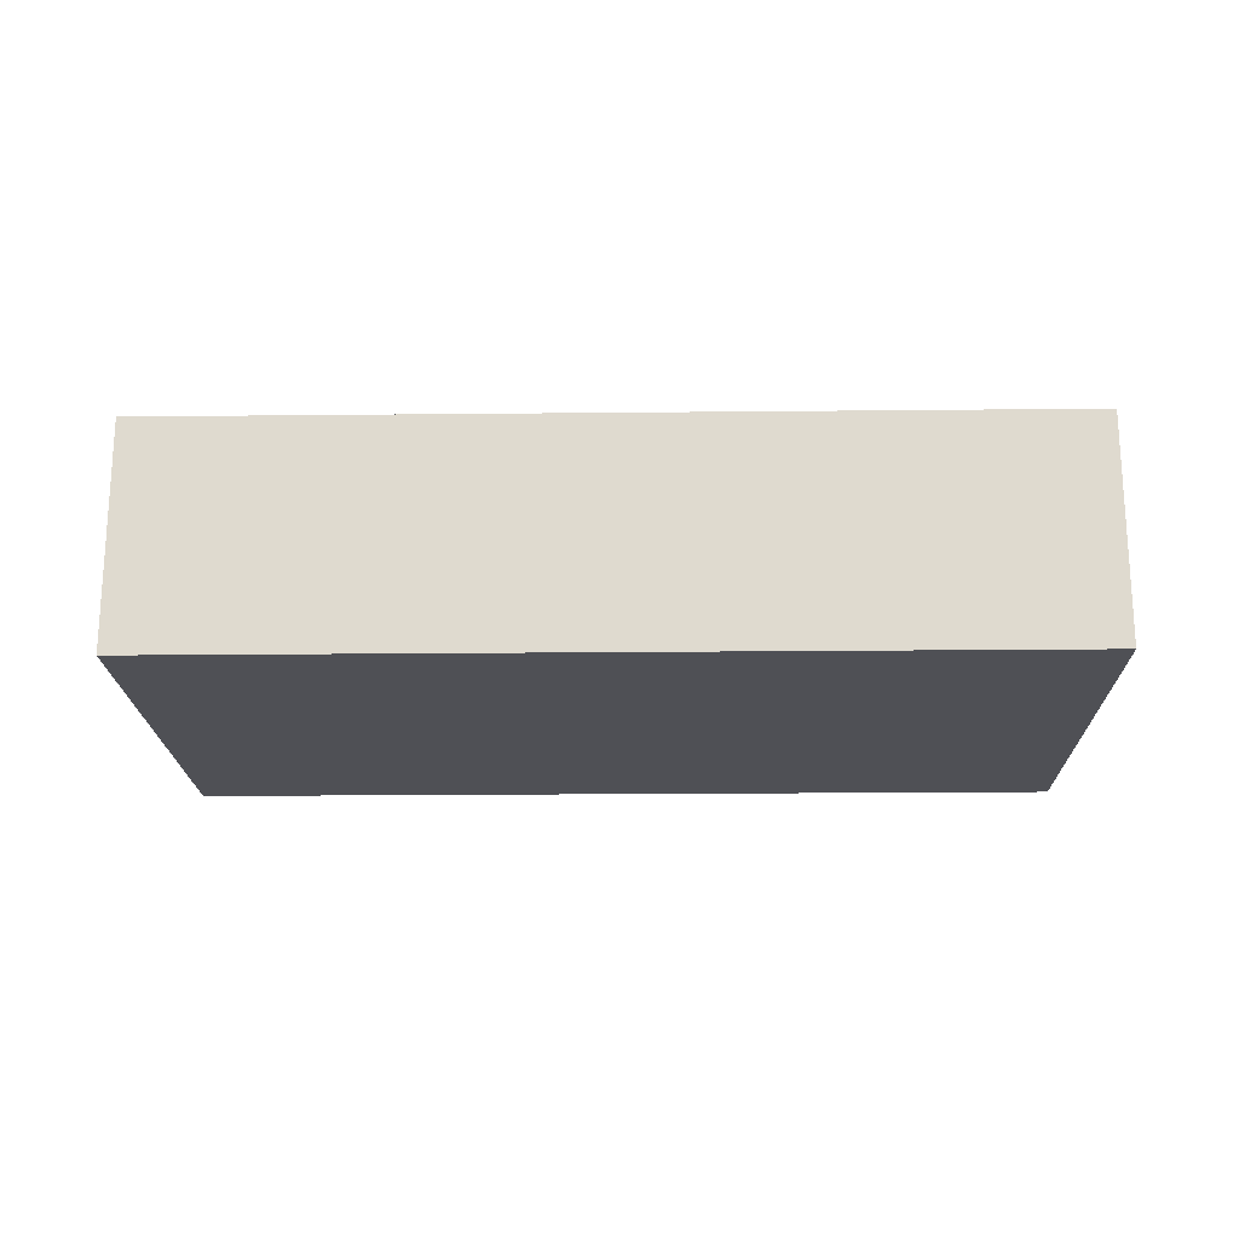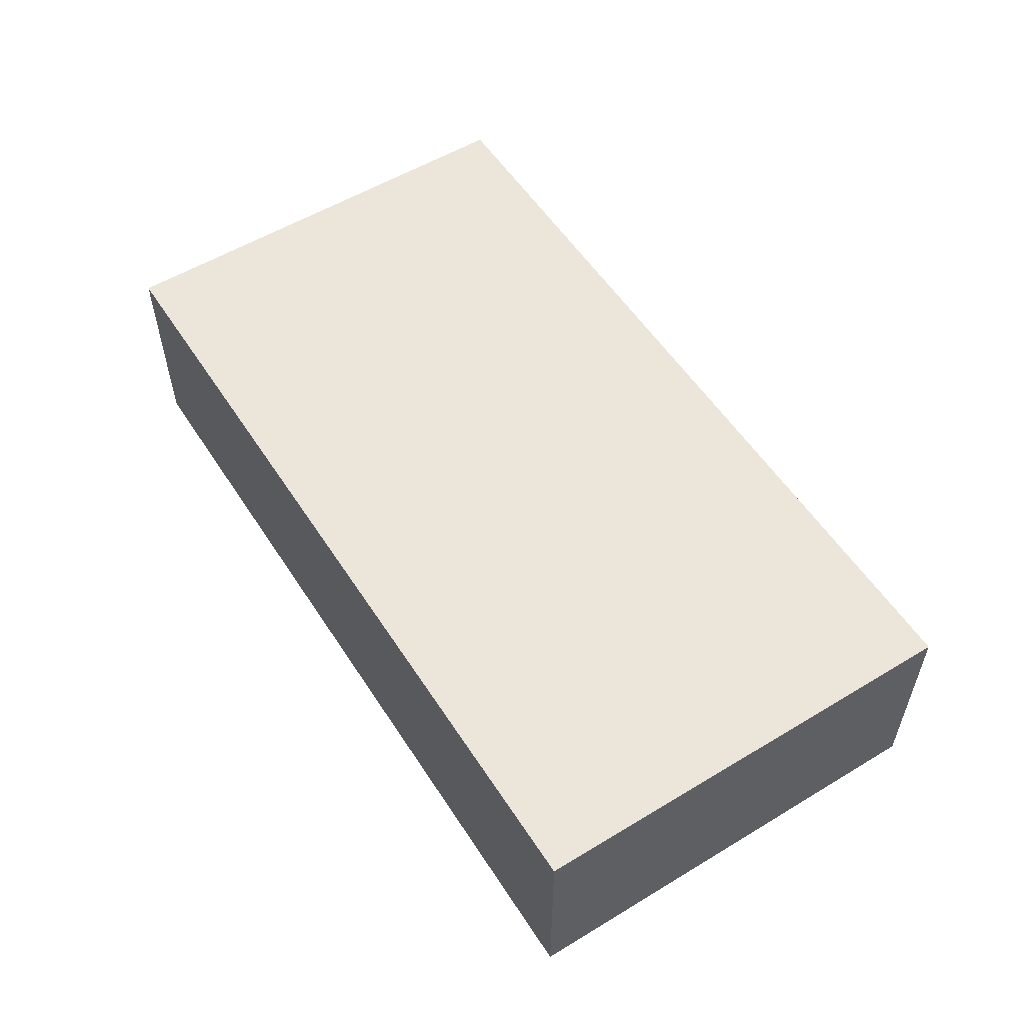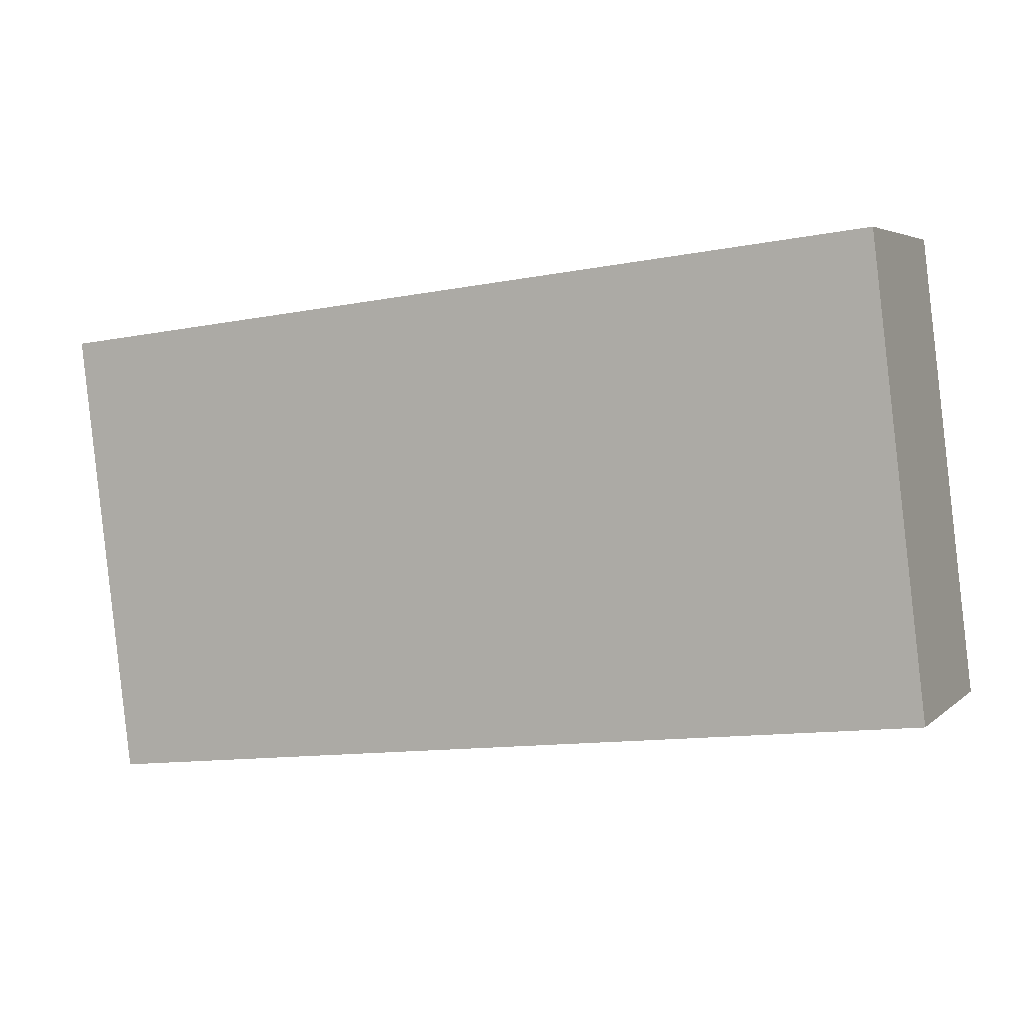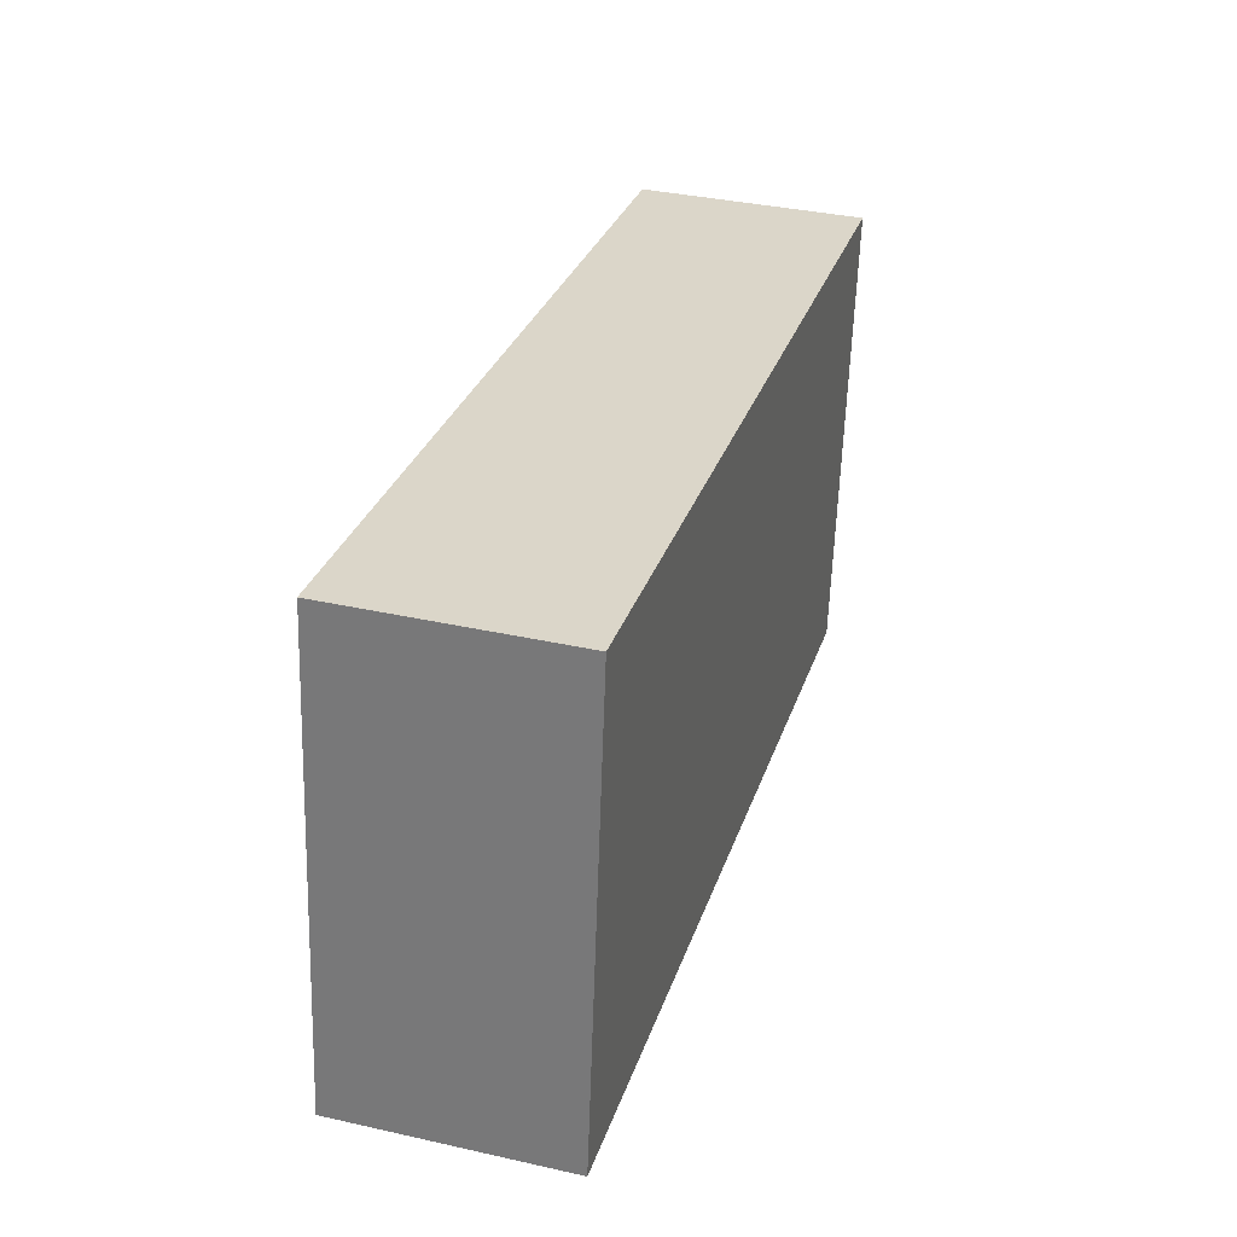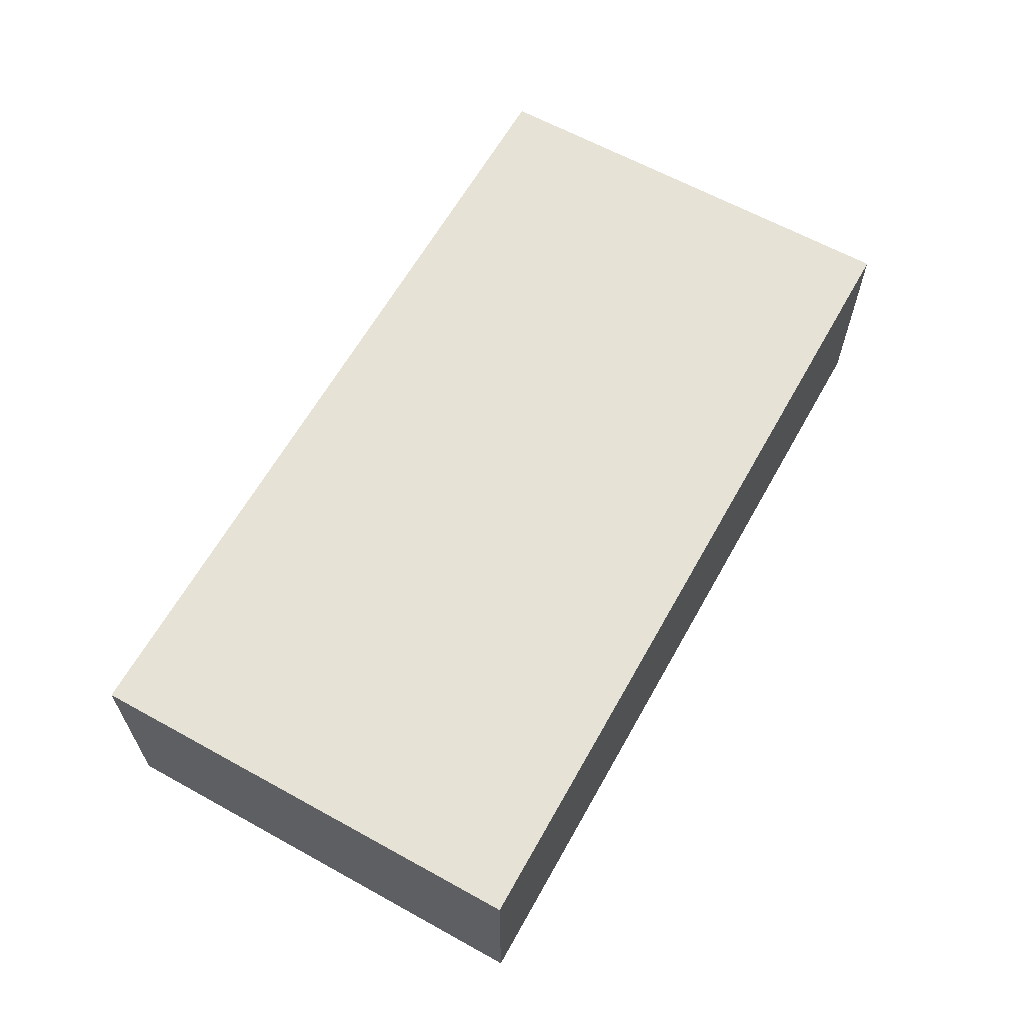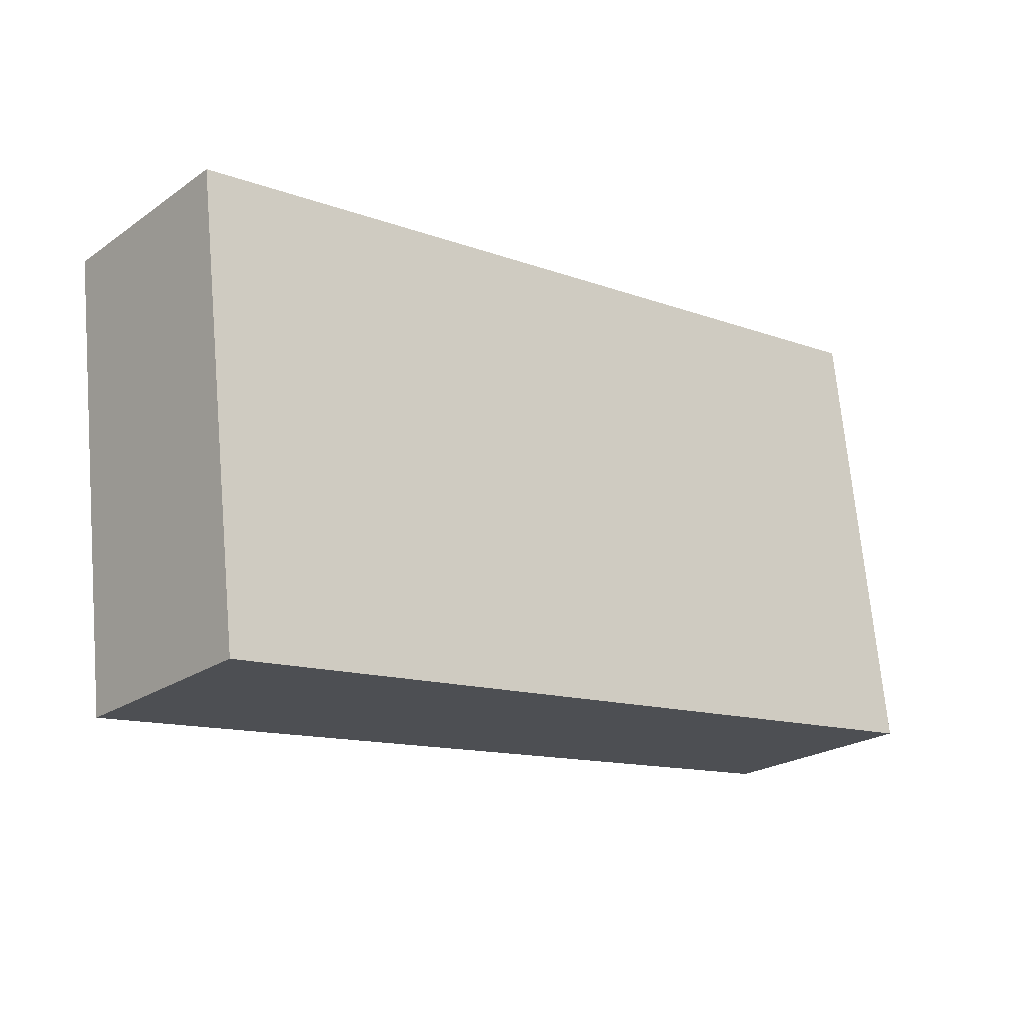
<metadata>
{"format":"obj","ext":"obj","renderer":"f3d","projection":"perspective","resolution":1024,"background":"white","views":[{"elev":-19.4,"azim":174.3,"up":"+Y"},{"elev":55.4,"azim":-129.3,"up":"+Y"},{"elev":4.3,"azim":23.4,"up":"+Z"},{"elev":36.2,"azim":106.3,"up":"+Z"},{"elev":63.0,"azim":112.4,"up":"+Y"},{"elev":-22.9,"azim":-40.6,"up":"+Z"}]}
</metadata>
<code>
v  6.258e-05 2.939 -9.288e-05
v  12.29 2.939 -4.716
v  0.7288 2.939 -6.099
v  11.56 2.939 1.383
v  11.56 -8.467e-17 1.383
v  0 0 0
v  12.29 2.888e-16 -4.716
v  0.7288 3.734e-16 -6.099
g defaultobject
f 1 2 3
f 2 1 4
f 5 1 6
f 1 5 4
f 7 4 5
f 4 7 2
f 3 7 8
f 7 3 2
f 1 8 6
f 8 1 3
f 5 8 7
f 8 5 6

</code>
